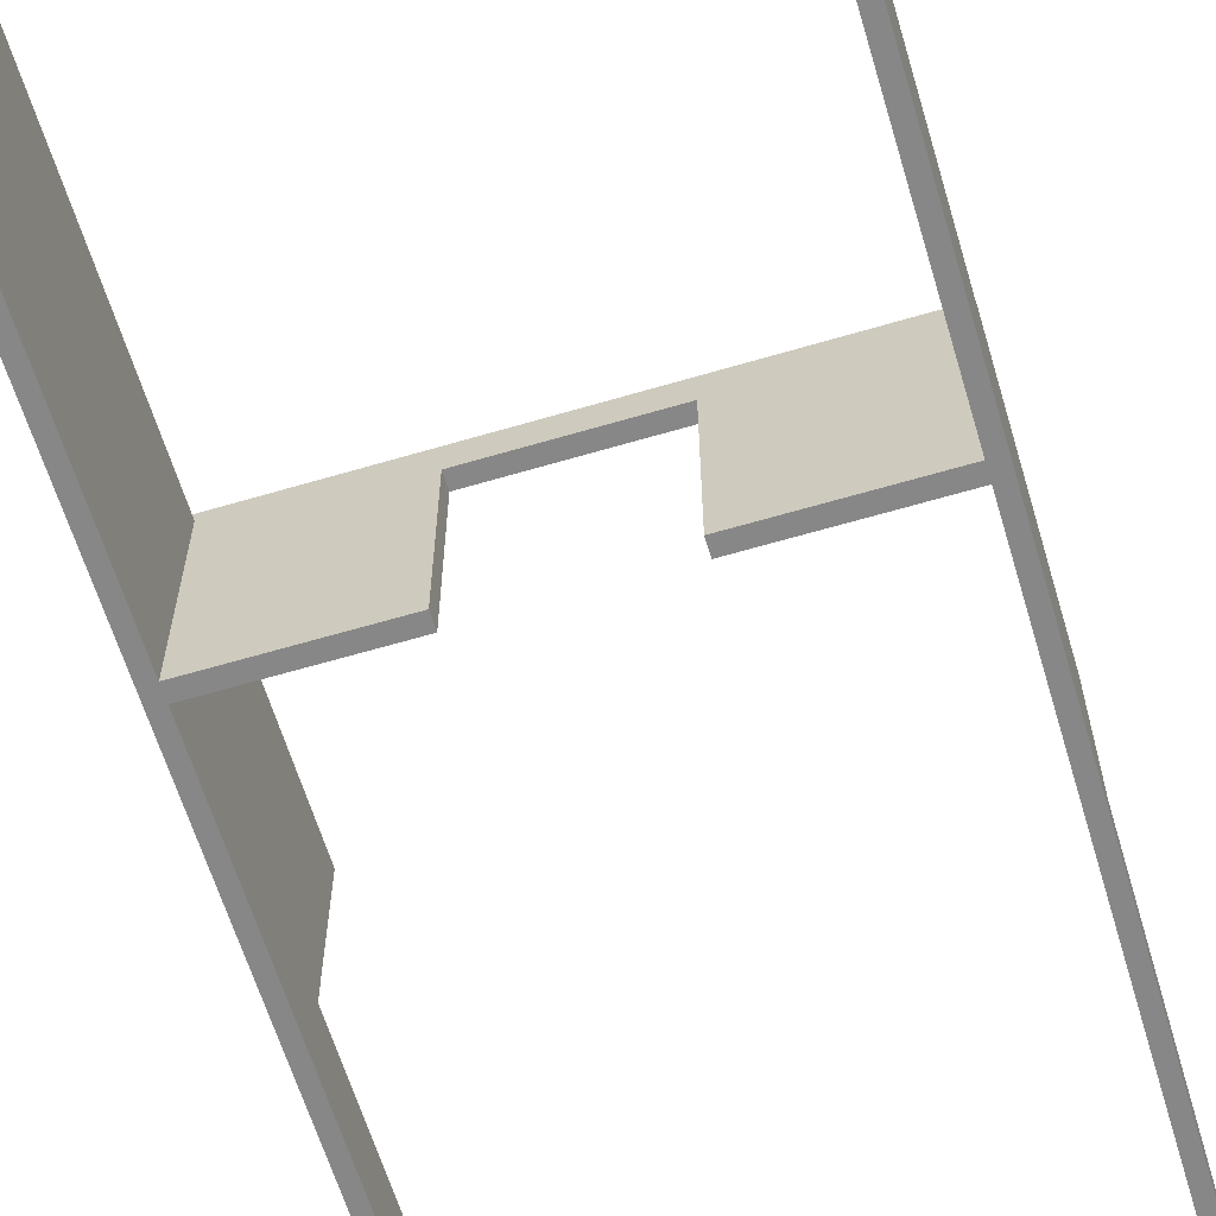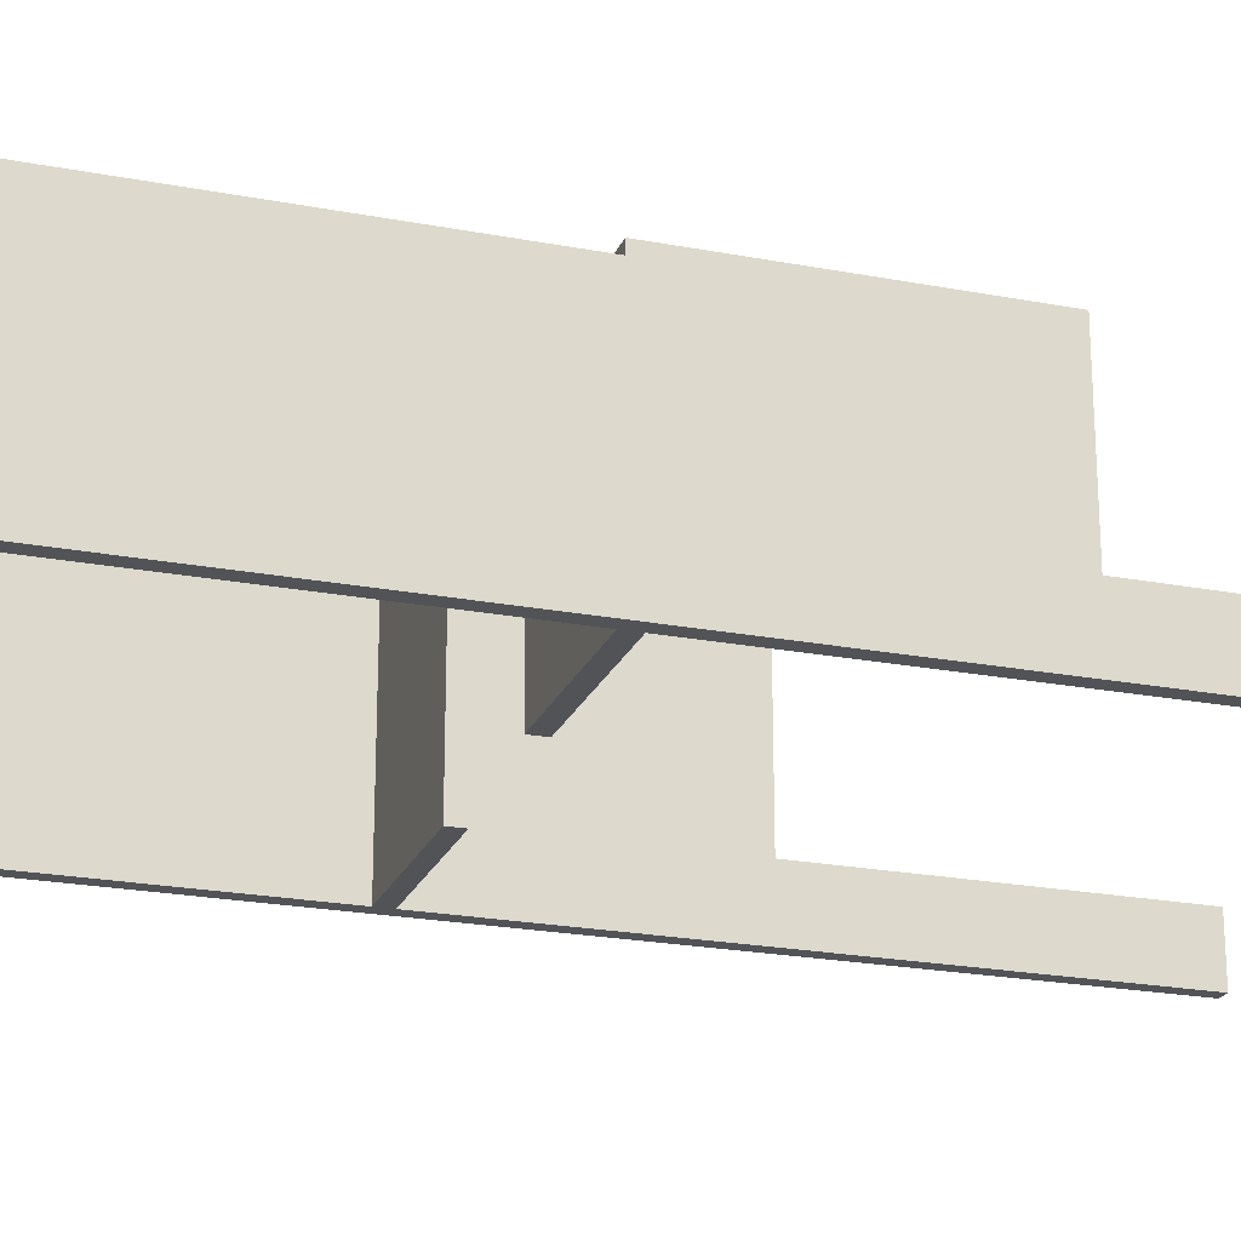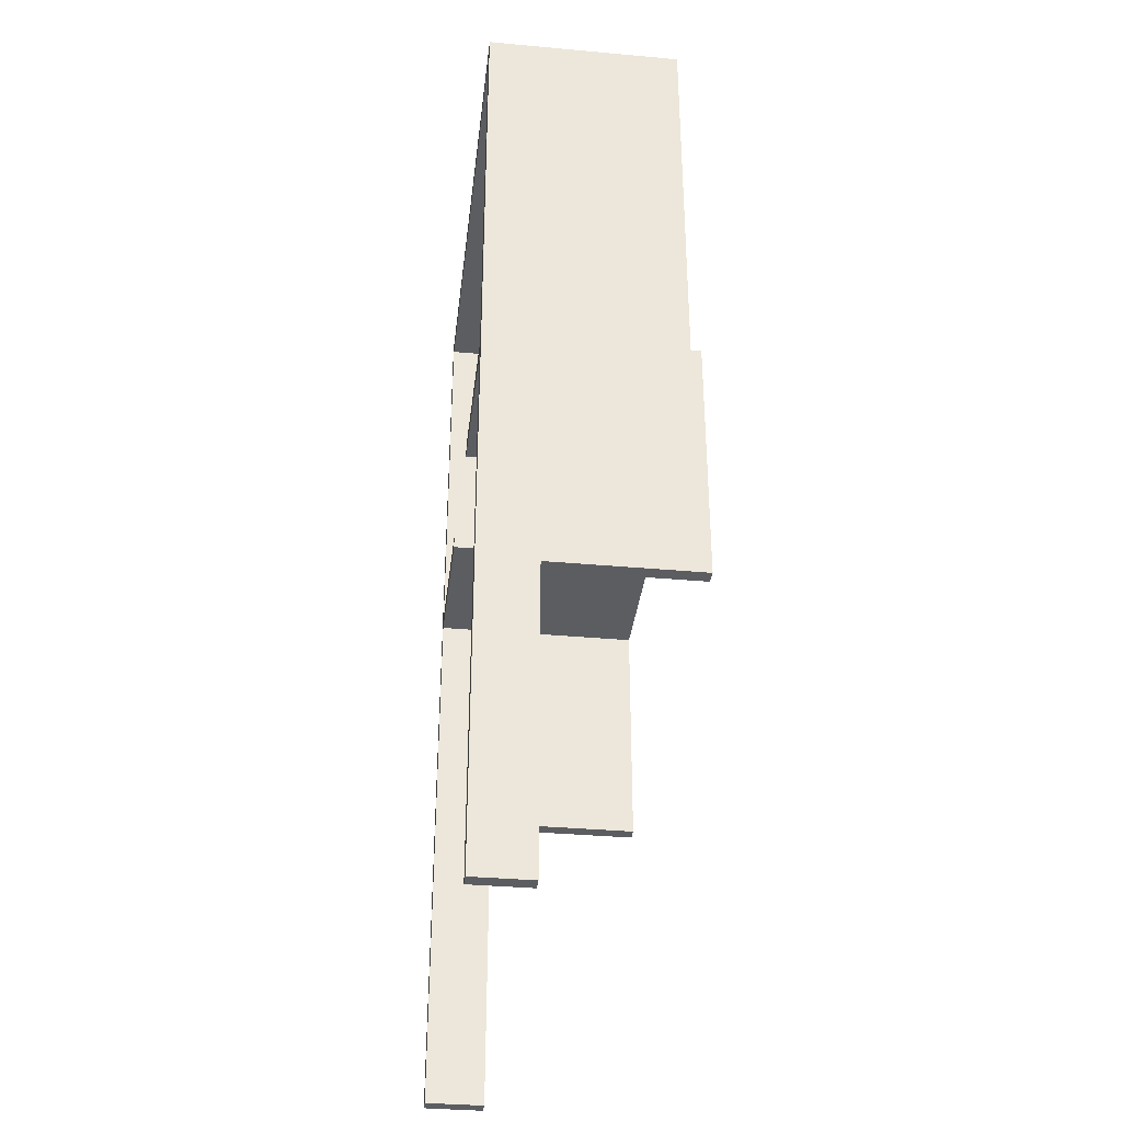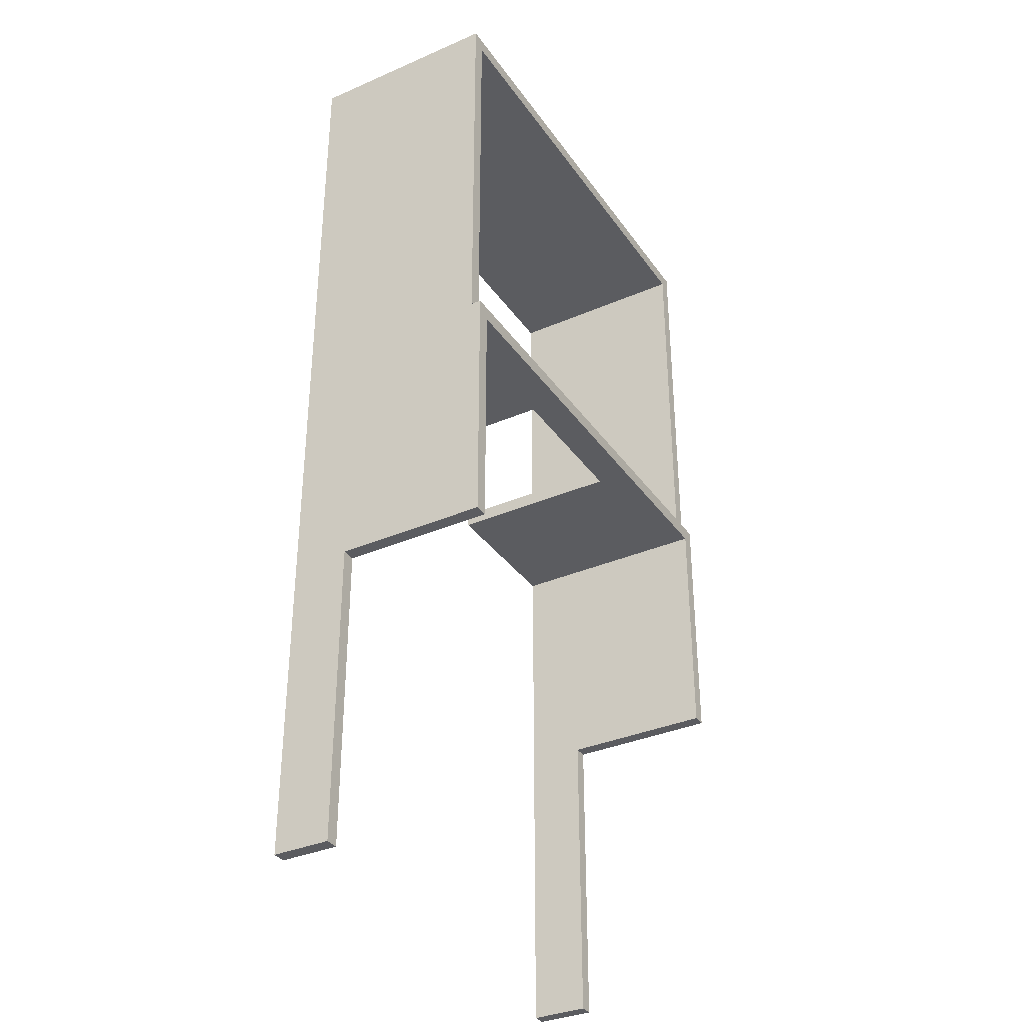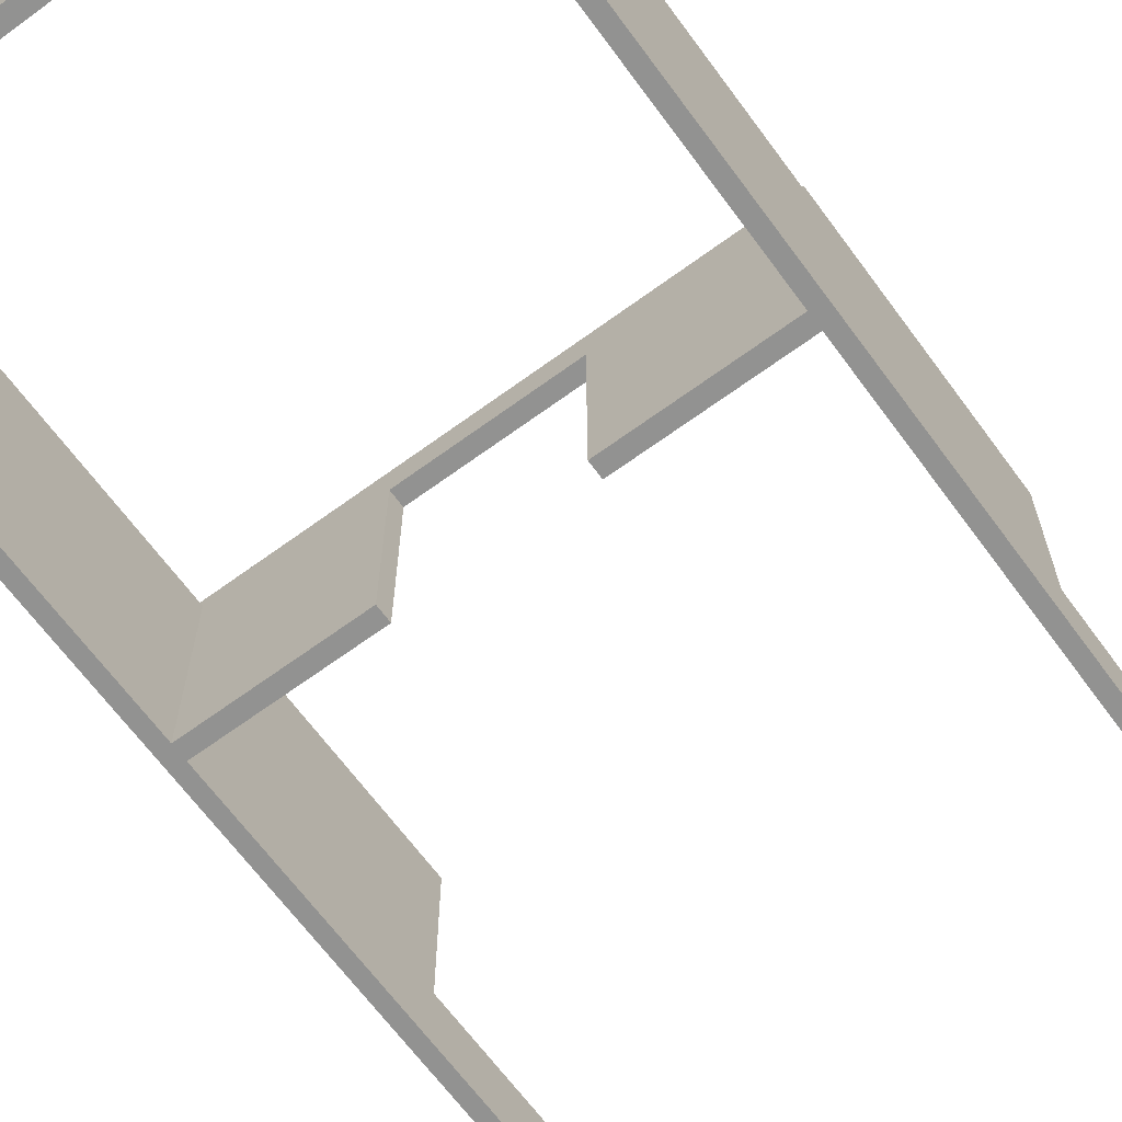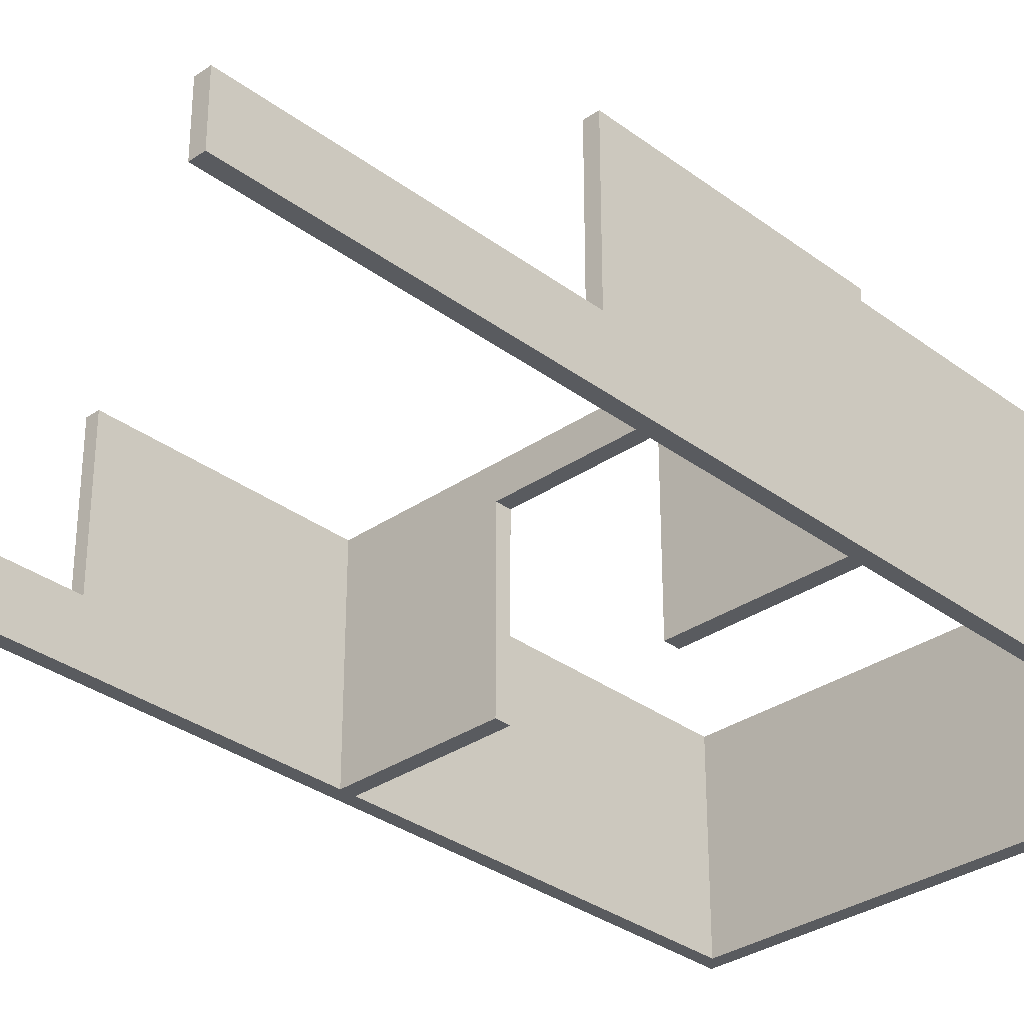
<metadata>
{"format":"obj","ext":"obj","renderer":"f3d","projection":"perspective","resolution":1024,"background":"white","views":[{"elev":-62.6,"azim":16.7,"up":"+Y"},{"elev":-22.2,"azim":71.6,"up":"+Y"},{"elev":-35.6,"azim":83.2,"up":"+Z"},{"elev":-34.8,"azim":120.1,"up":"+Z"},{"elev":-66.3,"azim":36.3,"up":"+Y"},{"elev":-32.1,"azim":-136.2,"up":"+Y"}]}
</metadata>
<code>
o Cube.001
v -411.7 0 12.44
v -411.7 334 12.44
v -411.7 0 -12.44
v -411.7 334 -12.44
v 411.7 0 12.44
v 411.7 334 12.44
v 411.7 0 -12.44
v 411.7 334 -12.44
v 388.8 0 -12.44
v -388.8 0 -12.44
v -388.8 334 -12.44
v 388.8 334 -12.44
v -388.8 0 12.44
v 388.8 0 12.44
v 388.8 334 12.44
v -388.8 334 12.44
v -411.7 0 695.9
v -411.7 334 695.9
v -411.7 0 671
v -411.7 334 671
v 411.7 0 695.9
v 411.7 334 695.9
v 411.7 0 671
v 411.7 334 671
v 388.8 0 671
v -388.8 0 671
v -388.8 334 671
v 388.8 334 671
v -388.8 0 695.9
v 388.8 0 695.9
v 388.8 334 695.9
v -388.8 334 695.9
v -411.7 334 -419.4
v -411.7 0 -419.4
v -388.8 0 -419.4
v 388.8 334 -419.4
v 411.7 334 -419.4
v 411.7 0 -419.4
v 388.8 0 -419.4
v -388.8 334 -419.4
v -411.7 96.68 12.44
v -411.7 96.68 -12.44
v 411.7 96.68 -12.44
v 411.7 96.68 12.44
v -388.8 96.68 -12.44
v 388.8 96.68 -12.44
v -411.7 96.68 695.9
v -411.7 96.68 671
v 411.7 96.68 671
v 411.7 96.68 695.9
v 388.8 96.68 695.9
v -388.8 96.68 695.9
v -411.7 96.68 -419.4
v 411.7 96.68 -419.4
v -388.8 96.68 -419.4
v 388.8 96.68 -419.4
v -411.7 96.68 -936.2
v -411.7 0 -936.2
v -388.8 0 -936.2
v 411.7 96.68 -936.2
v 411.7 0 -936.2
v 388.8 0 -936.2
v -388.8 96.68 -936.2
v 388.8 96.68 -936.2
v 129.6 0 -12.44
v -129.6 0 -12.44
v -129.6 334 -12.44
v 129.6 334 -12.44
v -129.6 0 12.44
v 129.6 0 12.44
v 129.6 334 12.44
v -129.6 334 12.44
v -129.6 96.68 -12.44
v 129.6 96.68 -12.44
v 388.8 295.5 12.44
v -388.8 295.5 12.44
v -388.8 295.5 671
v 388.8 295.5 671
v 129.6 295.5 12.44
v -129.6 295.5 12.44
v -411.7 295.5 12.44
v -411.7 295.5 695.9
v -411.7 295.5 -12.44
v 411.7 295.5 -12.44
v 411.7 295.5 12.44
v -388.8 295.5 -12.44
v 388.8 295.5 -12.44
v -411.7 295.5 671
v 411.7 295.5 671
v 411.7 295.5 695.9
v 388.8 295.5 695.9
v -388.8 295.5 695.9
v -411.7 295.5 -419.4
v 411.7 295.5 -419.4
v -388.8 295.5 -419.4
v 388.8 295.5 -419.4
v -129.6 295.5 -12.44
v 129.6 295.5 -12.44
v 388.8 96.68 12.44
v -388.8 96.68 12.44
v -388.8 96.68 671
v 388.8 96.68 671
v 129.6 96.68 12.44
v -129.6 96.68 12.44
v -411.7 351 12.44
v -411.7 351 -12.44
v 388.8 351 -12.44
v 411.7 351 -12.44
v 411.7 351 12.44
v -388.8 351 12.44
v -388.8 351 -12.44
v 129.6 351 -12.44
v 388.8 351 12.44
v -129.6 351 12.44
v 388.8 351 -419.4
v 411.7 351 -419.4
v -411.7 351 -419.4
v -388.8 351 -419.4
v -129.6 351 -12.44
v 129.6 351 12.44
f 81 2 4 83
f 43 7 38 54
f 84 8 6 85
f 81 88 20 2
f 9 7 5 14
f 67 11 111 119
f 15 6 109 113
f 40 33 117 118
f 3 10 13 1
f 65 9 14 70
f 13 26 19 1
f 80 72 16 76
f 7 9 39 38
f 98 68 12 87
f 82 18 20 88
f 100 101 26 13
f 89 24 22 90
f 92 32 18 82
f 25 23 21 30
f 27 20 18 32
f 24 28 31 22
f 28 27 32 31
f 19 26 29 17
f 26 25 30 29
f 90 22 31 91
f 91 31 32 92
f 2 20 27 16
f 77 27 28 78
f 5 23 25 14
f 75 78 28 15
f 15 28 24 6
f 44 49 23 5
f 96 36 37 94
f 93 33 40 95
f 45 10 35 55
f 10 3 34 35
f 87 12 36 96
f 11 40 118 111
f 4 2 105 106
f 83 4 33 93
f 3 42 53 34
f 9 46 56 39
f 86 45 55 95
f 54 38 61 60
f 56 54 60 64
f 85 89 49 44
f 30 51 52 29
f 21 50 51 30
f 29 52 47 17
f 23 49 50 21
f 17 47 48 19
f 65 74 46 9
f 1 19 48 41
f 7 43 44 5
f 84 43 54 94
f 1 41 42 3
f 58 57 63 59
f 62 64 60 61
f 35 34 58 59
f 55 35 59 63
f 38 39 62 61
f 53 55 63 57
f 34 53 57 58
f 39 56 64 62
f 10 45 73 66
f 86 11 67 97
f 97 67 68 98
f 75 15 71 79
f 79 71 72 80
f 10 66 69 13
f 6 8 108 109
f 12 68 112 107
f 99 75 79 103
f 99 102 78 75
f 101 77 78 102
f 16 27 77 76
f 104 80 76 100
f 45 86 97 73
f 8 84 94 37
f 6 24 89 85
f 11 86 95 40
f 42 83 93 53
f 46 87 96 56
f 53 93 95 55
f 56 96 94 54
f 51 91 92 52
f 50 90 91 51
f 52 92 82 47
f 49 89 90 50
f 47 82 88 48
f 74 98 87 46
f 41 48 88 81
f 43 84 85 44
f 41 81 83 42
f 69 104 100 13
f 26 101 102 25
f 14 25 102 99
f 14 99 103 70
f 76 77 101 100
f 65 70 103 79 98 74
f 66 73 97 80 104 69
f 79 80 97 98
f 111 106 105 110
f 108 107 113 109
f 119 111 110 114
f 107 108 116 115
f 106 111 118 117
f 107 112 120 113
f 112 119 114 120
f 2 16 110 105
f 36 12 107 115
f 68 67 119 112
f 16 72 114 110
f 33 4 106 117
f 71 15 113 120
f 37 36 115 116
f 72 71 120 114
f 8 37 116 108

</code>
